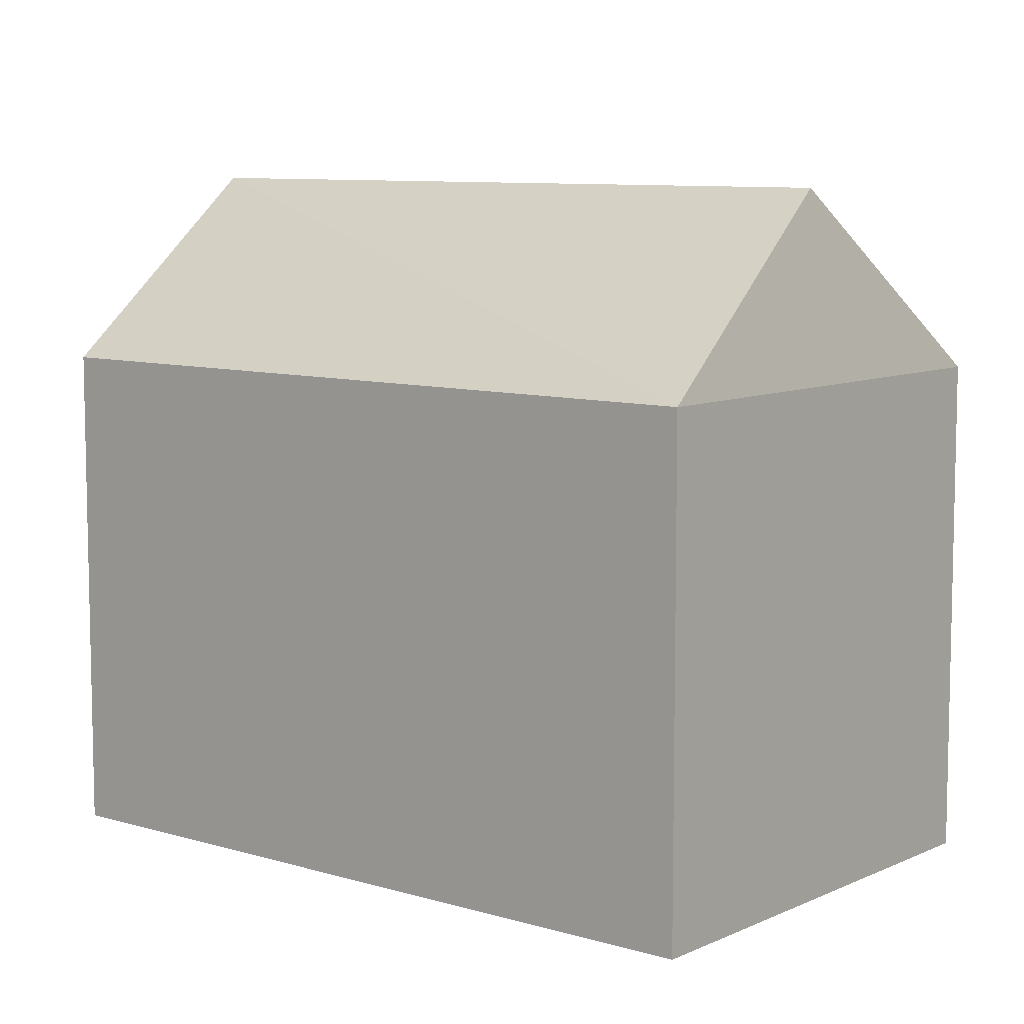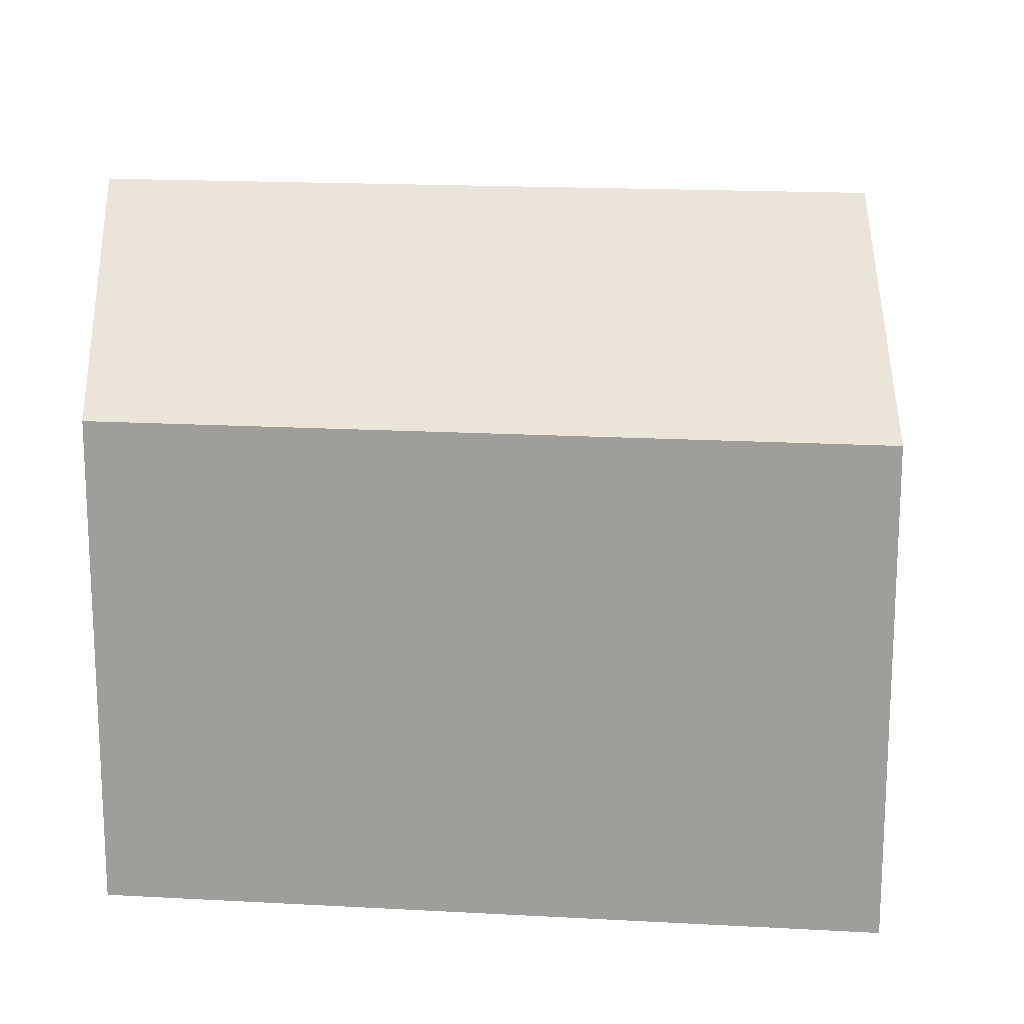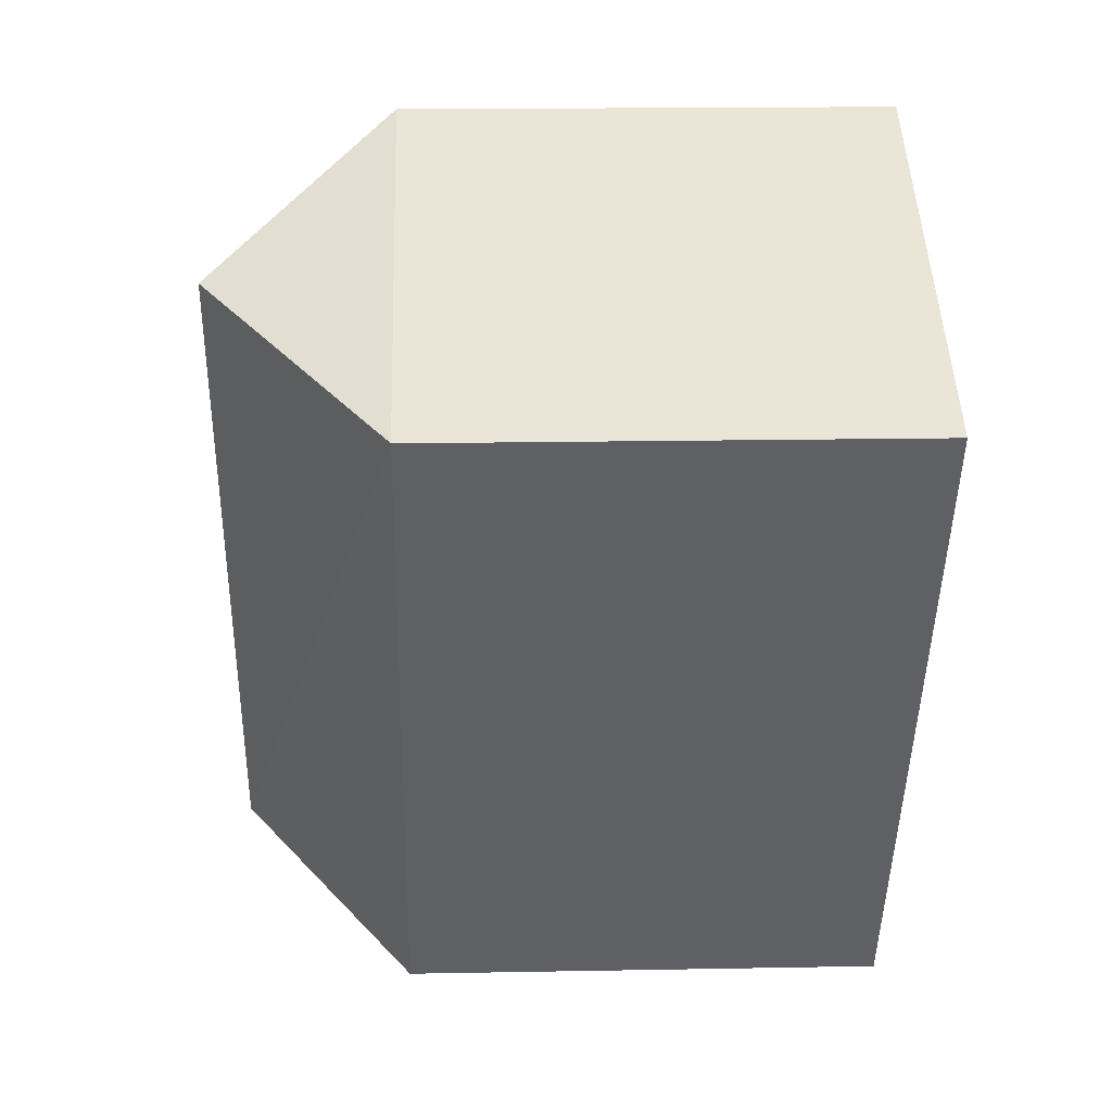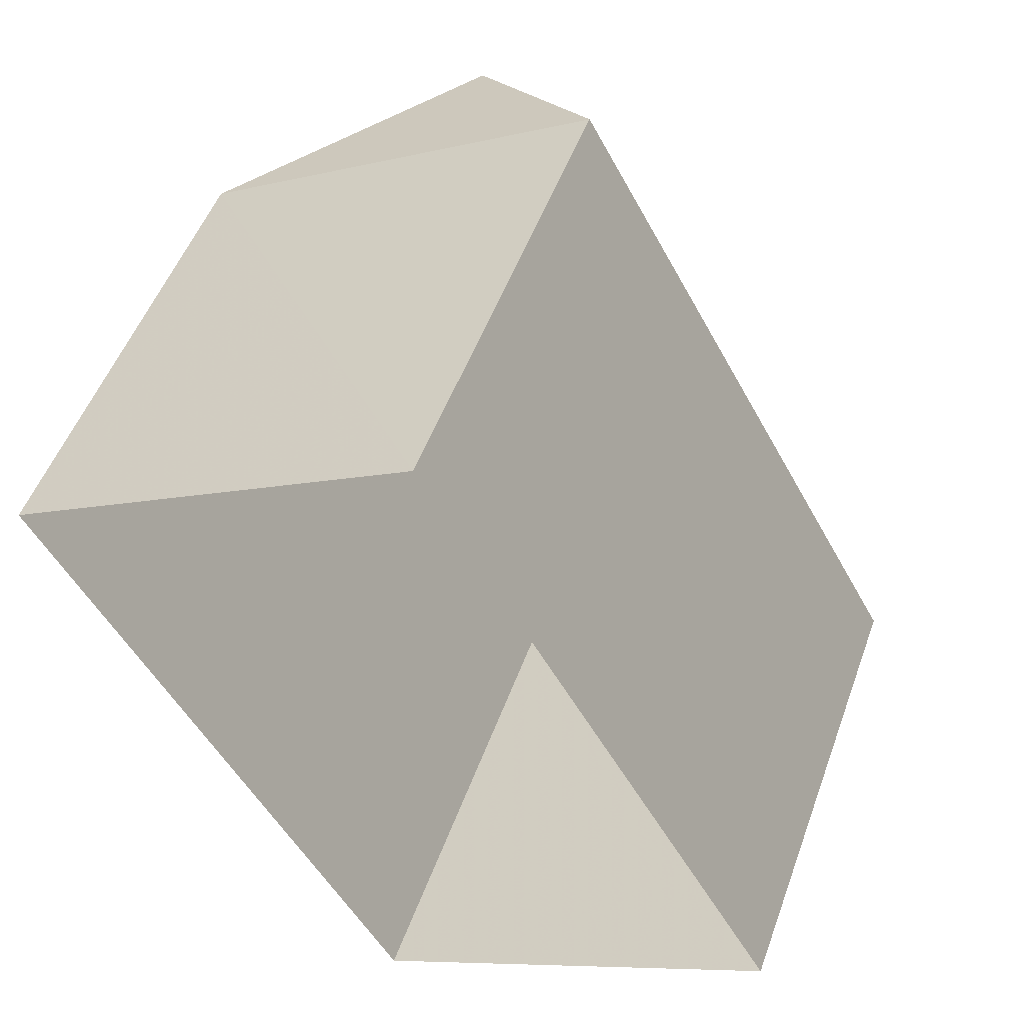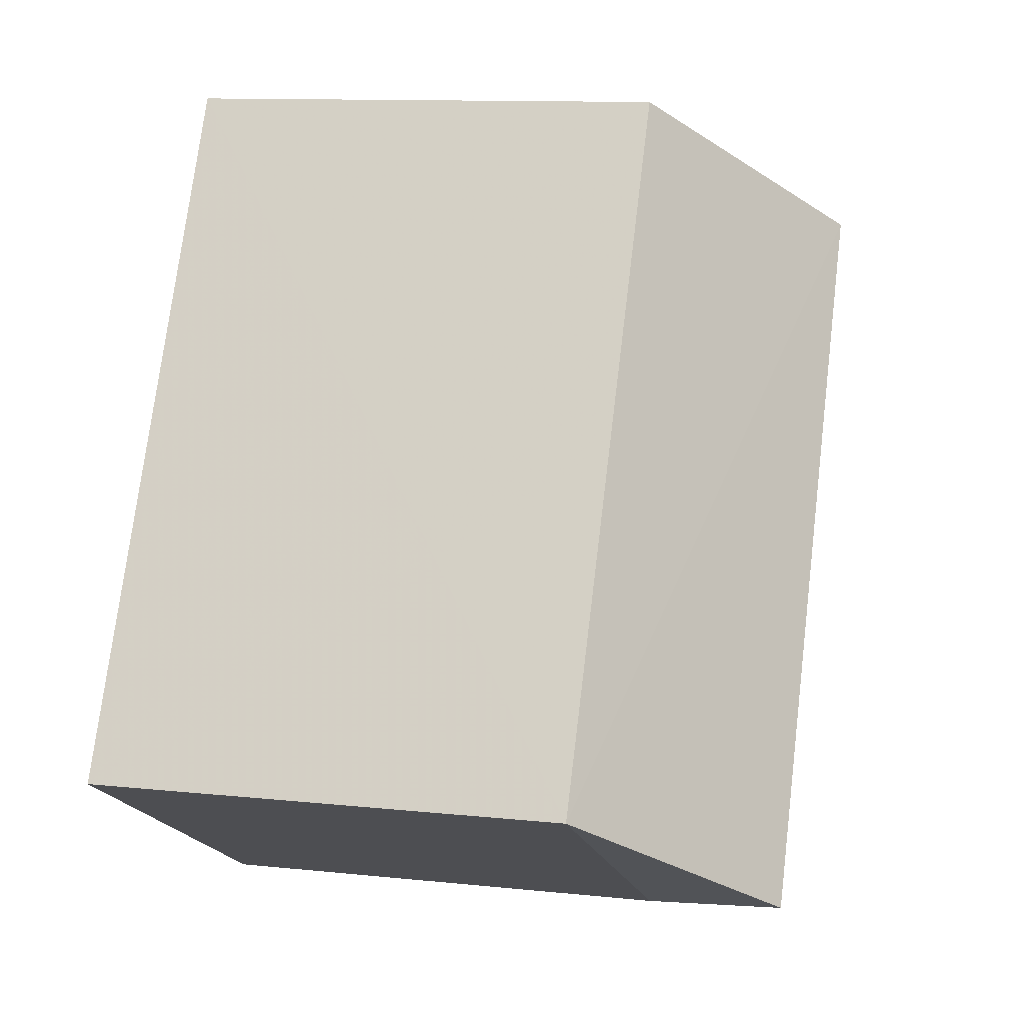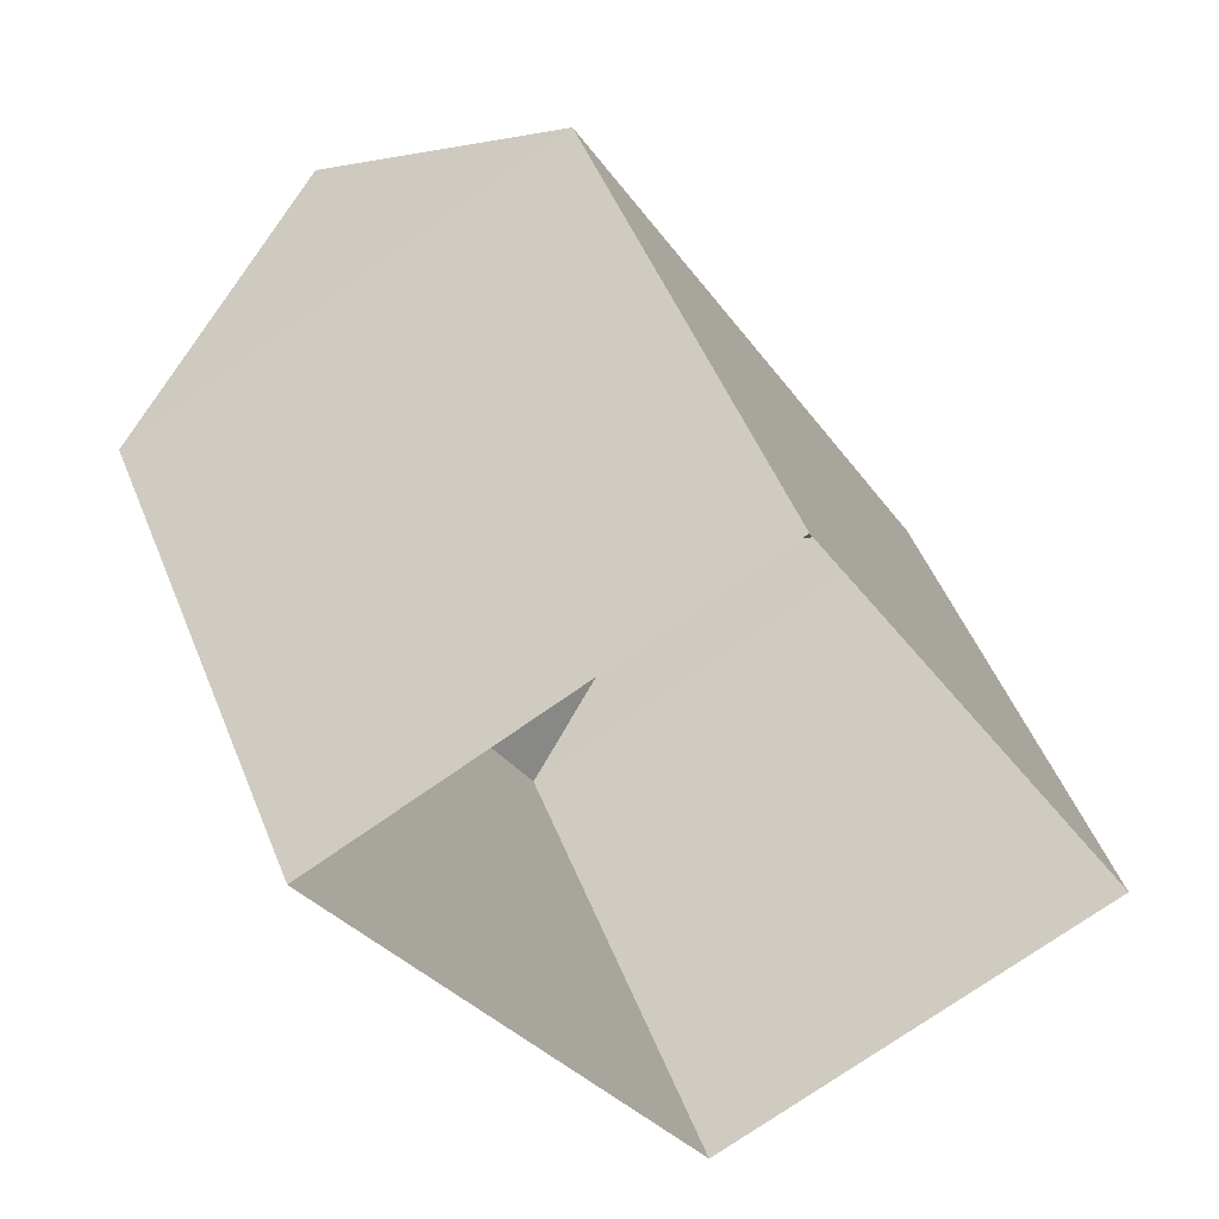
<metadata>
{"format":"obj","ext":"obj","renderer":"f3d","projection":"perspective","resolution":1024,"background":"white","views":[{"elev":8.5,"azim":100.4,"up":"+Z"},{"elev":18.1,"azim":67.1,"up":"+Z"},{"elev":16.3,"azim":87.8,"up":"+Y"},{"elev":50.3,"azim":-160.5,"up":"+Y"},{"elev":11.4,"azim":-75.6,"up":"+Y"},{"elev":50.0,"azim":158.6,"up":"+Y"}]}
</metadata>
<code>
v -1.251e+04 -3.381e+04 36.99
v -1.252e+04 -3.38e+04 36.99
v -1.251e+04 -3.379e+04 36.99
v -1.251e+04 -3.38e+04 36.99
v -1.251e+04 -3.38e+04 43.56
v -1.252e+04 -3.381e+04 45.98
v -1.251e+04 -3.381e+04 43.55
v -1.251e+04 -3.38e+04 45.98
v -1.252e+04 -3.38e+04 43.56
v -1.251e+04 -3.379e+04 43.56
f 1 2 3
f 4 1 3
f 5 6 7
f 8 6 5
f 6 8 9
f 9 8 10
f 8 5 10
f 6 9 7
f 5 4 3
f 10 5 3
f 7 1 4
f 5 7 4
f 7 2 1
f 7 9 2
f 9 3 2
f 9 10 3

</code>
